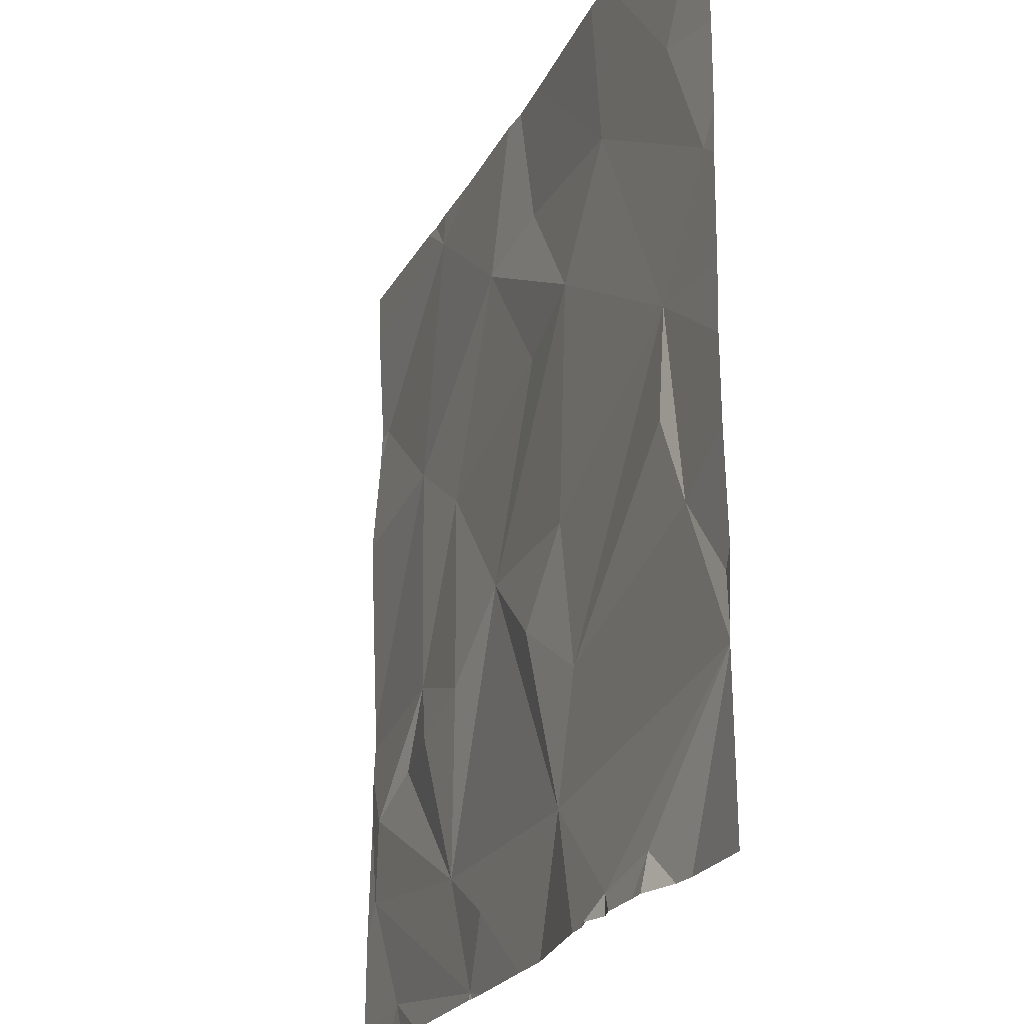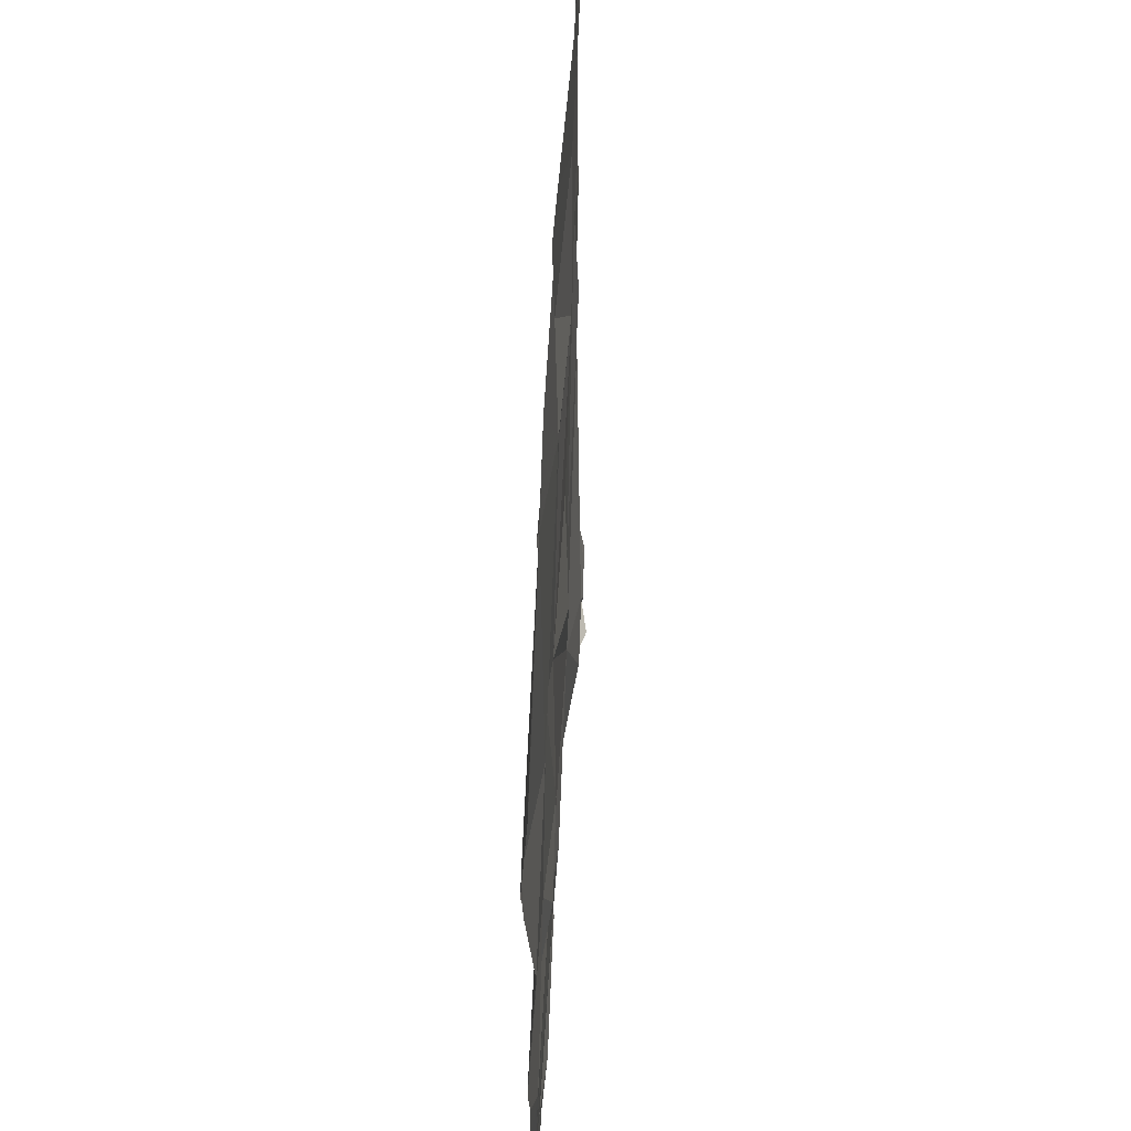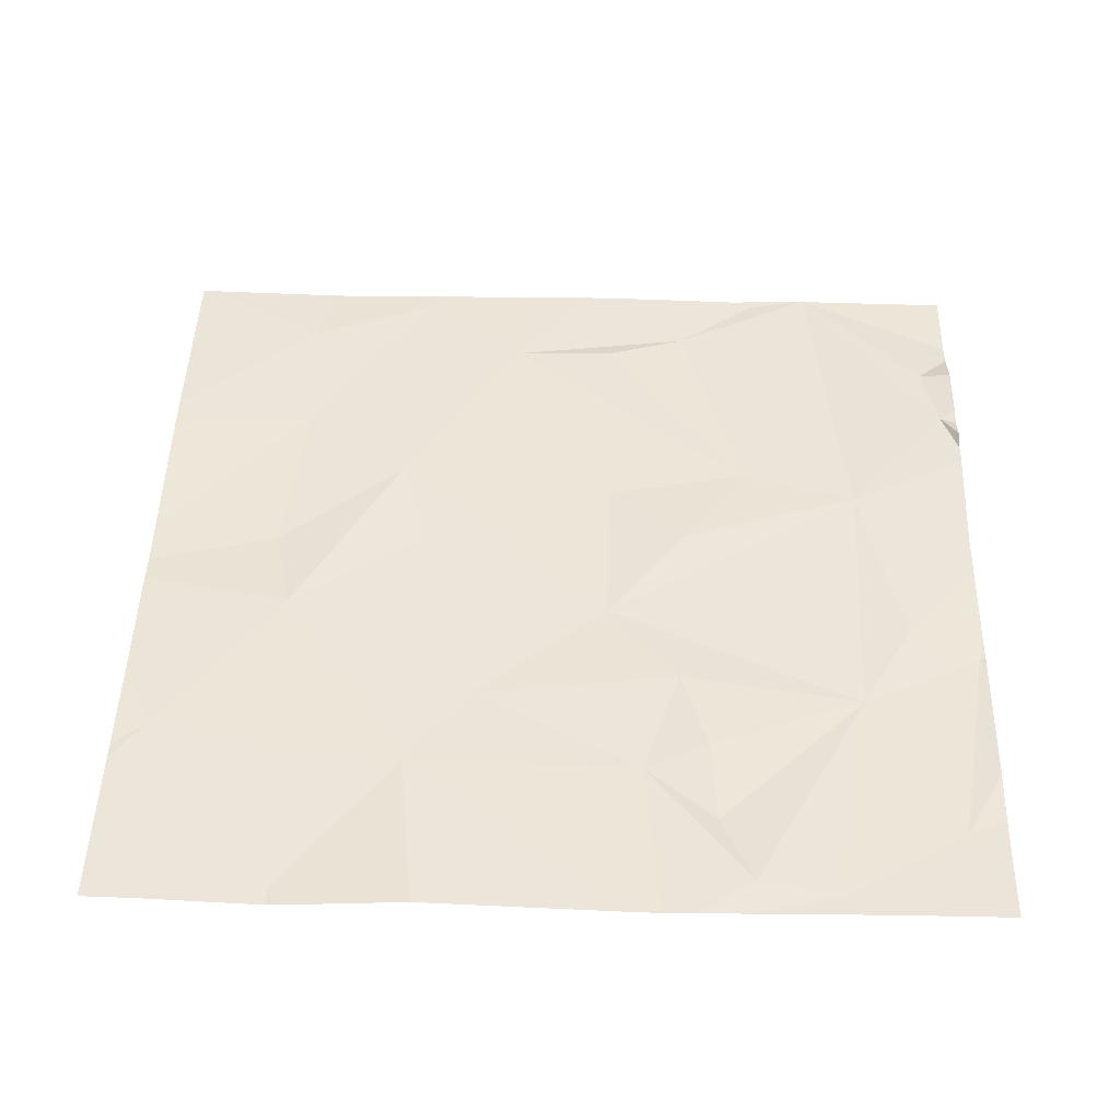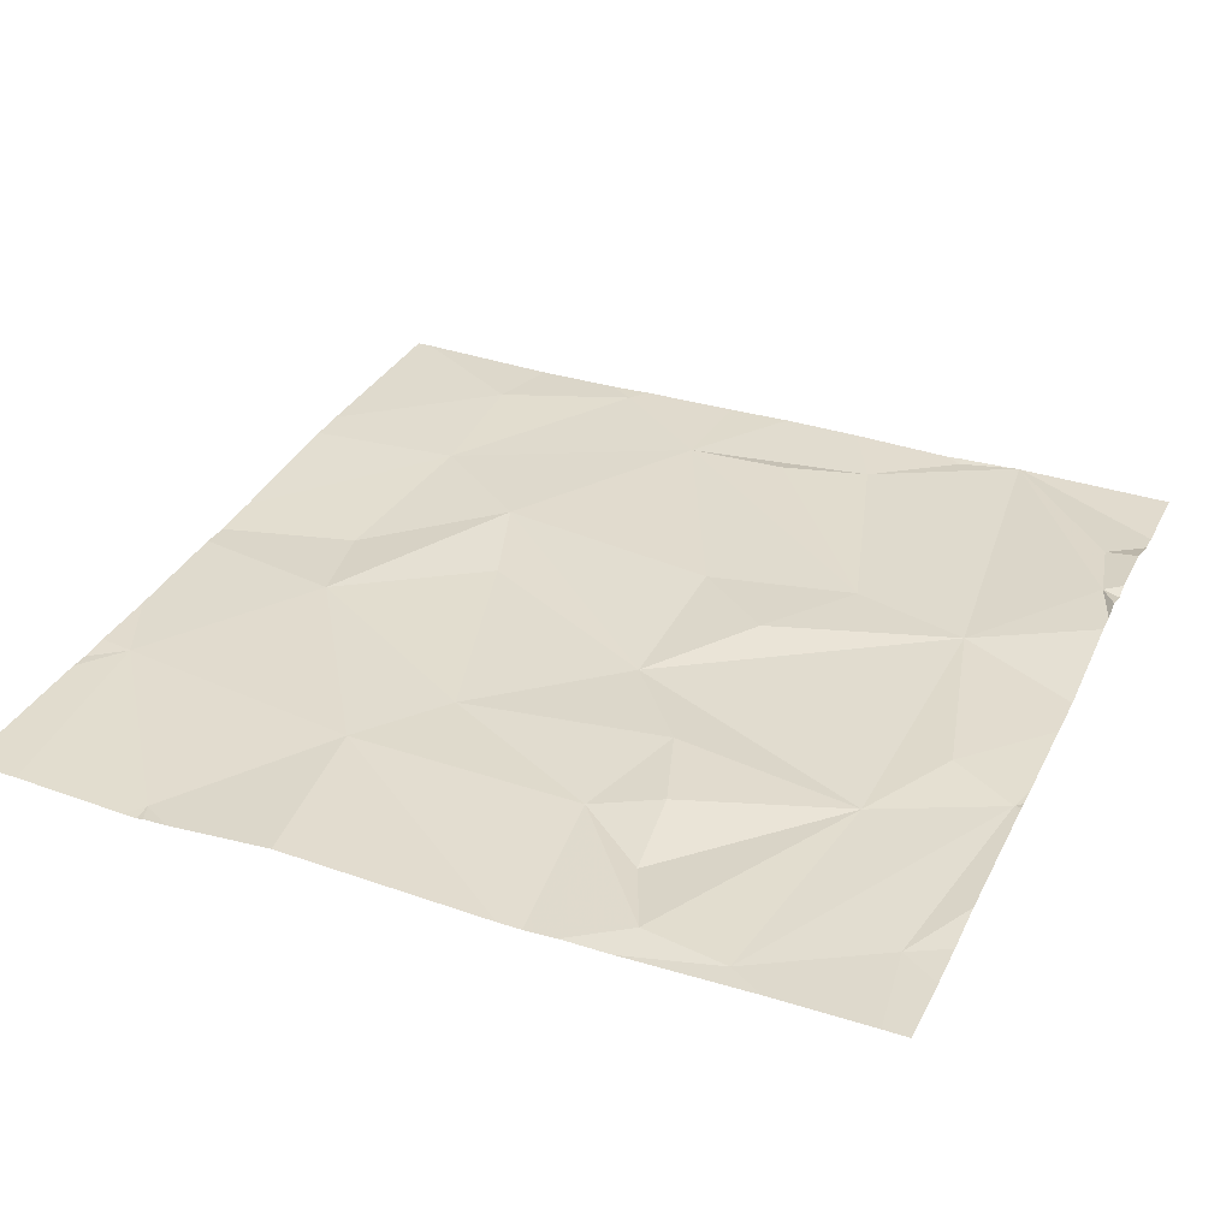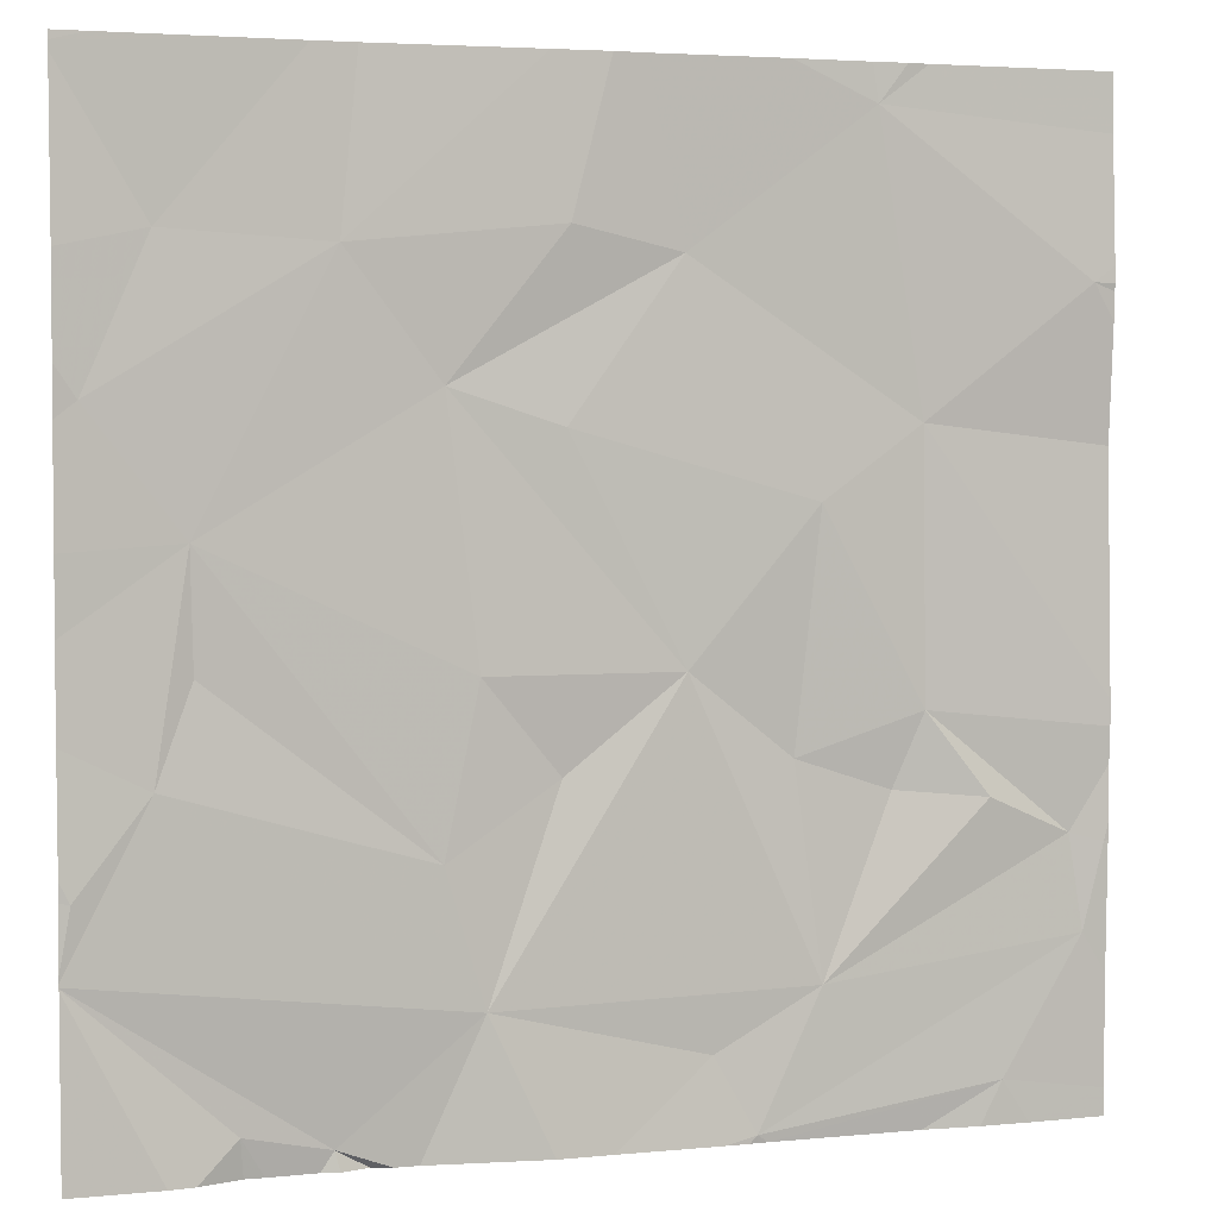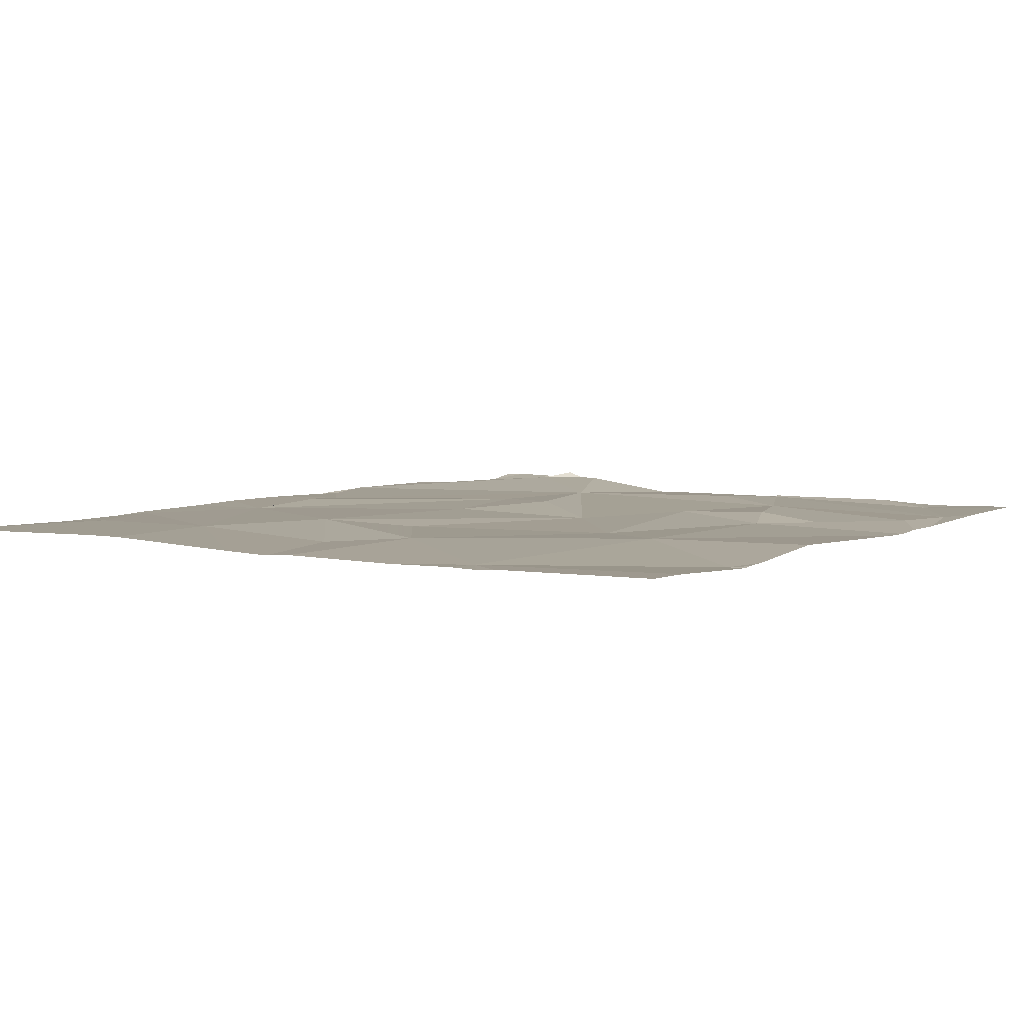
<metadata>
{"format":"obj","ext":"obj","renderer":"f3d","projection":"perspective","resolution":1024,"background":"white","views":[{"elev":-22.7,"azim":69.1,"up":"+Y"},{"elev":58.0,"azim":-87.3,"up":"+Y"},{"elev":46.8,"azim":-88.5,"up":"+Z"},{"elev":34.0,"azim":-66.6,"up":"+Z"},{"elev":3.6,"azim":162.2,"up":"+Y"},{"elev":5.2,"azim":-146.4,"up":"+Z"}]}
</metadata>
<code>
v -110.6 246.3 483.2
v -110.6 246.3 483.2
v -114.4 246.6 483.2
v -110.6 246.3 483.2
v -110.6 249.3 483.2
v -110.6 249.3 483.2
v -110.6 246.3 483.2
v -110.6 246.3 483.2
v -114.3 248.6 483.2
v -114.3 246.3 483.2
v -110.6 246.3 483.2
v -114 245.7 483.2
v -113.6 249.4 483.2
v -114.3 246.6 483.2
v -113.5 249.2 483.2
v -113.7 248.1 483.2
v -113.7 247.1 483.2
v -114 246.8 483.2
v -113.1 245.6 483.2
v -111.6 249.4 483.2
v -113.3 246.1 483.2
v -113.2 246.9 483.2
v -113.6 246.8 483.2
v -111.5 249.4 483.2
v -113.3 247.8 483.2
v -112.8 248.7 483.2
v -110.8 249.4 483.2
v -112.8 247.3 483.2
v -112.4 248.1 483.2
v -111.9 248.2 483.2
v -112.1 246.1 483.2
v -112.4 246.9 483.2
v -114.3 249.4 483.2
v -114.4 249.4 483.2
v -112.1 247.3 483.2
v -112.9 245.9 483.2
v -112.4 248.8 483.2
v -111.9 246.6 483.2
v -111.6 248.7 483.2
v -110.6 249.4 483.2
v -111.6 245.6 483.3
v -112.3 249.4 483.2
v -111.1 247.7 483.2
v -111 248.8 483.2
v -110.9 246.9 483.2
v -113 245.6 483.2
v -113.5 249.4 483.2
v -111.2 245.7 483.2
v -112.7 249.4 483.2
v -112.5 249.4 483.2
v -112.5 245.6 483.2
v -111.1 247.3 483.2
v -112.9 245.6 483.2
v -110.7 248.2 483.2
v -113.1 245.6 483.2
v -113.9 245.6 483.2
v -114.1 245.6 483.2
v -110.7 246.5 483.2
v -113.7 245.6 483.2
v -113.1 245.6 483.2
v -114.4 246.6 483.2
v -114.4 246.5 483.2
v -114.4 246.6 483.2
v -114.4 246.1 483.2
v -114.4 246.7 483.2
v -114.4 248.6 483.2
v -114.4 248.7 483.2
v -114.4 248.6 483.2
v -114.4 248.5 483.2
v -114.4 245.7 483.2
v -114.4 249.2 483.2
v -114.4 248 483.2
v -114.4 246.9 483.2
v -114.4 247 483.2
v -114.4 247.1 483.2
v -113.7 249.4 483.2
v -110.6 247.1 483.2
v -110.6 247.4 483.2
v -110.6 248.3 483.2
v -110.6 248.7 483.2
v -110.6 248.1 483.2
v -113.2 249.4 483.2
v -110.6 247.7 483.2
v -110.6 246.6 483.2
v -110.6 246.5 483.2
v -112.3 245.6 483.2
v -111.8 245.6 483.3
v -111.7 245.6 483.3
v -111.6 245.6 483.3
v -111.9 245.6 483.3
v -111.3 245.6 483.3
v -111.2 245.6 483.3
v -111.5 245.6 483.3
v -111.1 245.6 483.2
v -111 245.6 483.2
v -111 245.6 483.2
v -114.4 245.6 483.2
v -114.4 245.6 483.2
v -110.6 245.6 483.2
f 80 44 79
f 79 54 81
f 10 3 62
f 89 41 88
f 78 43 77
f 77 45 58
f 12 10 64
f 3 10 14
f 16 9 69
f 65 14 73
f 67 15 71
f 73 17 74
f 14 18 17
f 57 70 97
f 12 19 10
f 14 10 21
f 74 16 75
f 25 17 22
f 60 12 59
f 18 14 21
f 15 9 16
f 23 22 17
f 19 21 10
f 17 25 16
f 17 18 23
f 21 23 18
f 16 25 26
f 15 16 26
f 28 25 22
f 21 19 36
f 22 23 21
f 29 25 28
f 31 32 28
f 28 32 35
f 29 30 26
f 25 29 26
f 28 22 21
f 36 19 53
f 28 21 31
f 31 21 36
f 26 37 50
f 82 26 49
f 30 37 26
f 31 36 51
f 35 30 28
f 37 30 39
f 50 39 42
f 30 29 28
f 38 32 31
f 38 31 45
f 30 35 43
f 20 44 24
f 43 35 38
f 32 38 35
f 87 31 90
f 8 41 11
f 34 71 33
f 45 31 8
f 43 54 39
f 11 48 7
f 91 41 93
f 52 43 38
f 6 44 5
f 33 71 76
f 45 52 38
f 39 30 43
f 44 39 54
f 58 45 4
f 43 52 45
f 95 7 96
f 43 45 77
f 44 54 79
f 88 41 87
f 87 41 31
f 77 58 84
f 27 6 40
f 86 31 51
f 81 43 83
f 51 36 53
f 24 44 6
f 61 3 63
f 62 3 61
f 53 19 46
f 63 3 65
f 64 10 62
f 2 58 4
f 5 44 80
f 65 3 14
f 66 9 67
f 20 39 44
f 46 19 55
f 67 9 15
f 68 9 66
f 24 6 27
f 69 9 68
f 7 48 94
f 70 12 64
f 71 15 76
f 55 19 60
f 4 45 8
f 72 16 69
f 11 41 48
f 59 12 56
f 73 14 17
f 42 39 20
f 74 17 16
f 75 16 72
f 8 31 41
f 60 19 12
f 81 54 43
f 49 26 50
f 83 43 78
f 56 12 57
f 50 37 39
f 84 58 85
f 57 12 70
f 85 58 2
f 90 31 86
f 82 15 26
f 91 48 41
f 92 48 91
f 93 41 89
f 47 15 82
f 94 48 92
f 95 1 7
f 13 15 47
f 96 7 94
f 76 15 13
f 97 70 98
f 99 1 95

</code>
